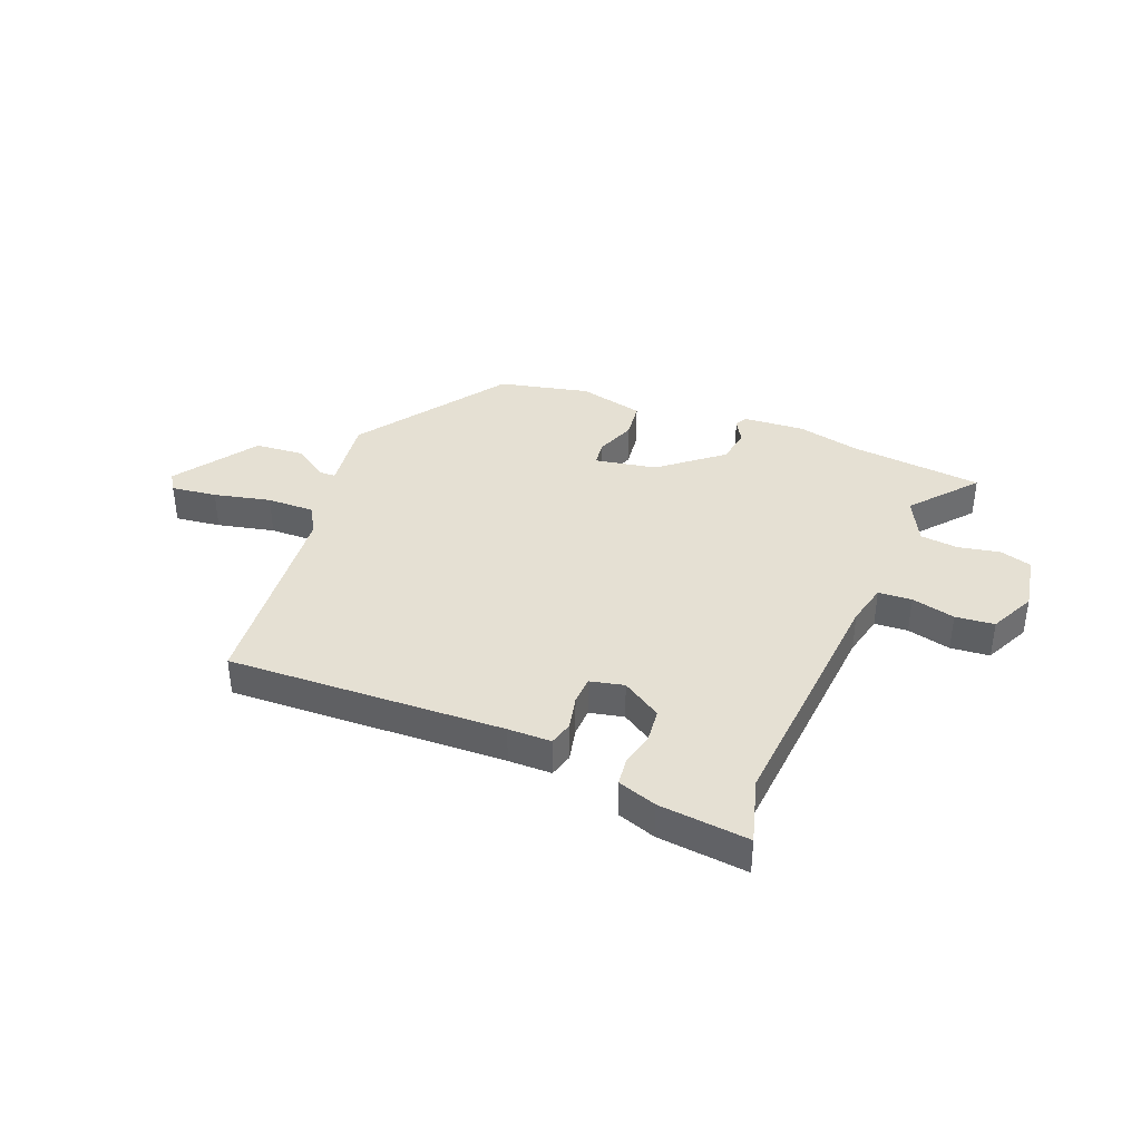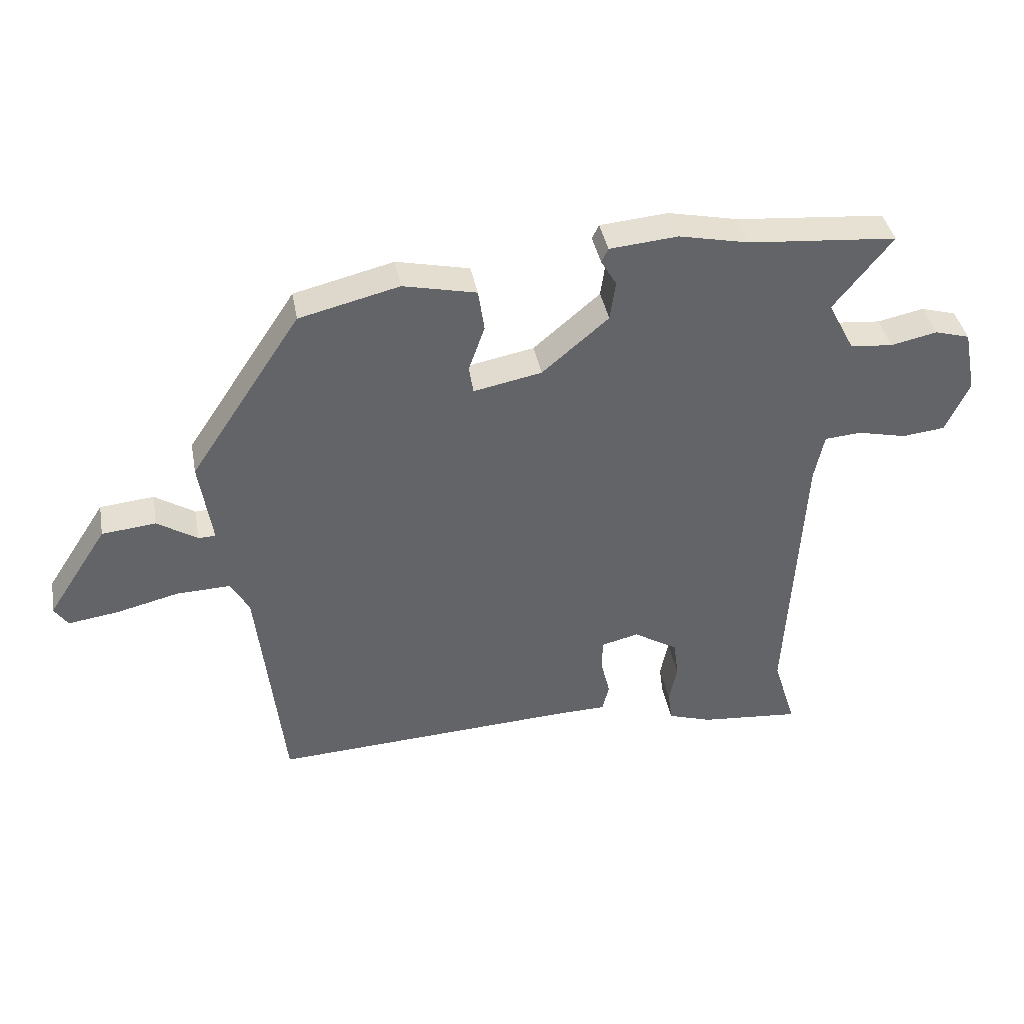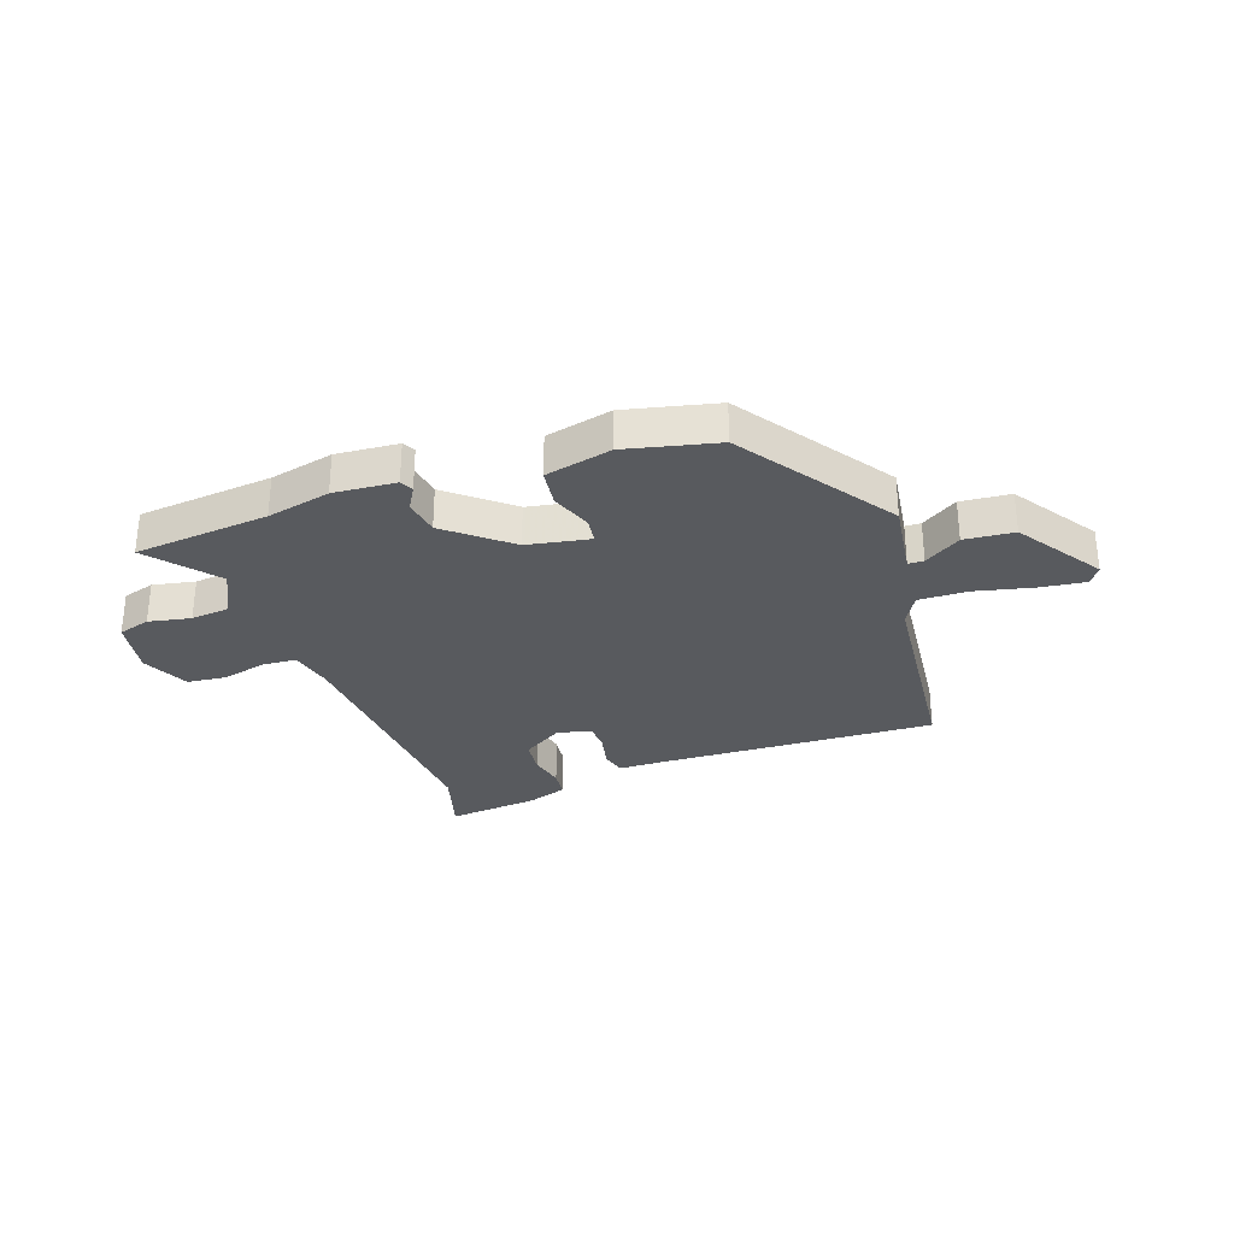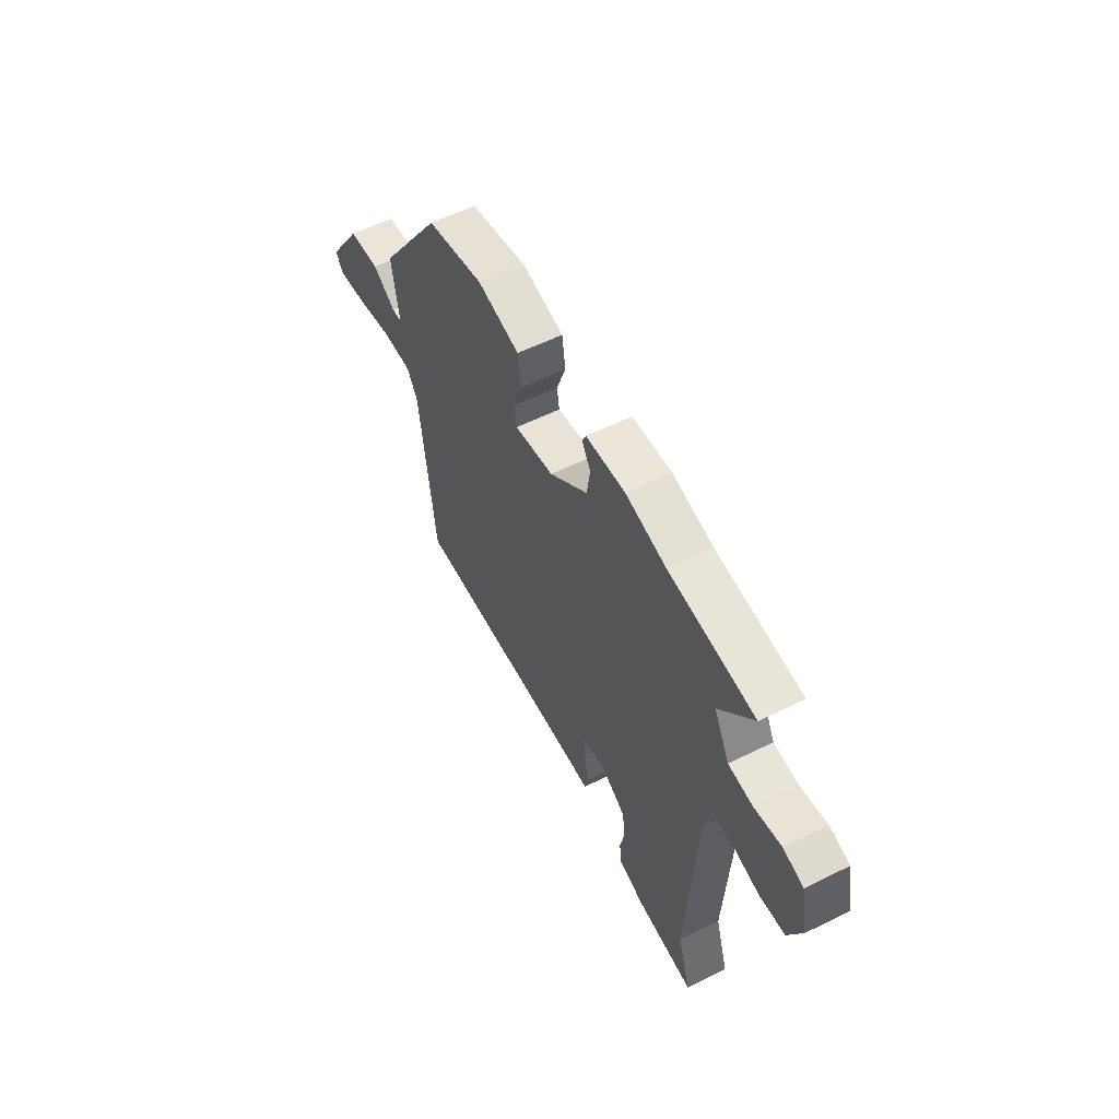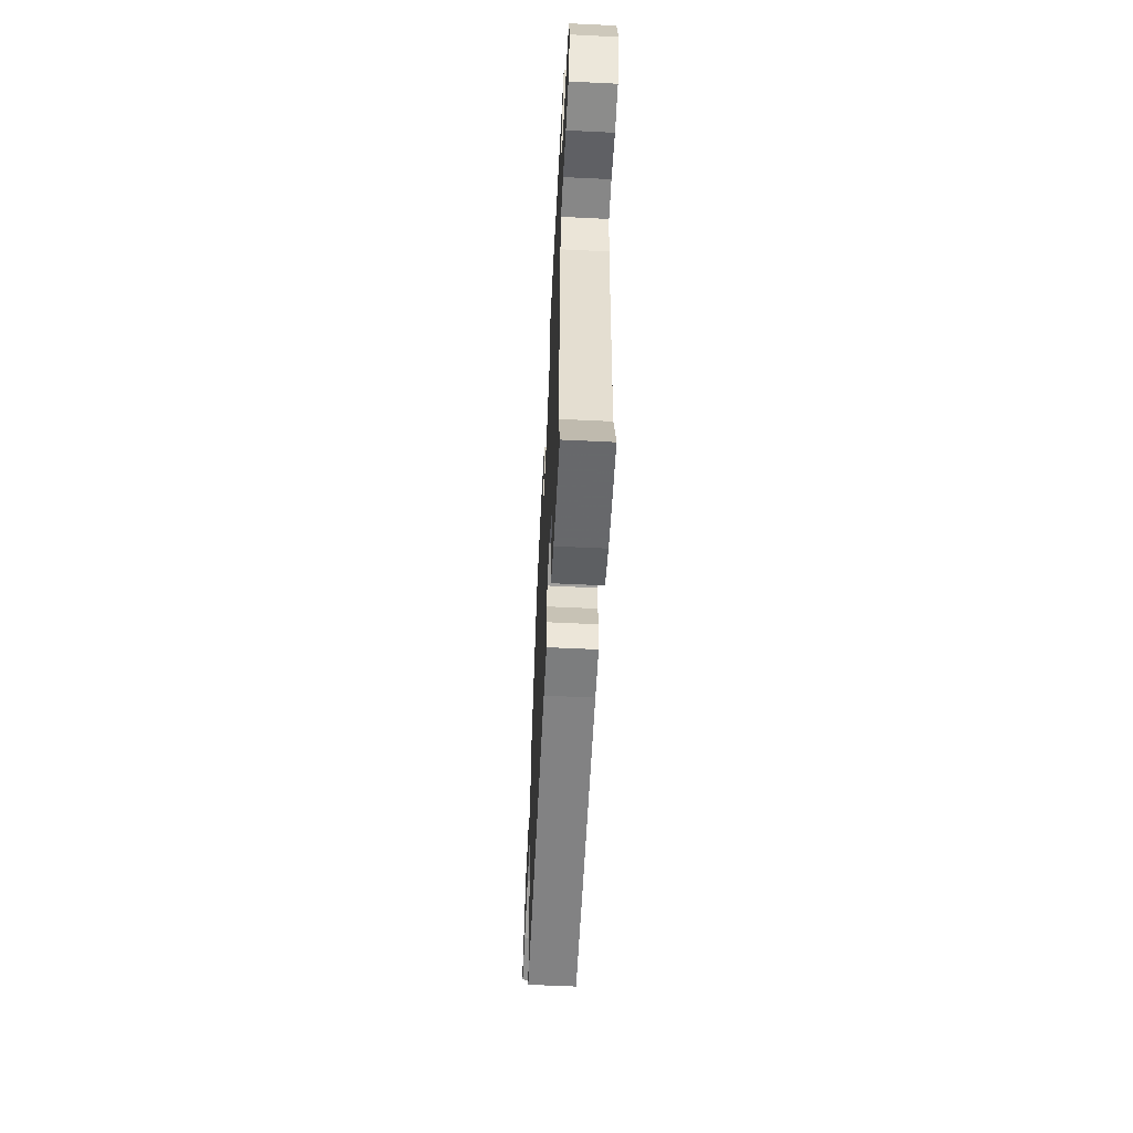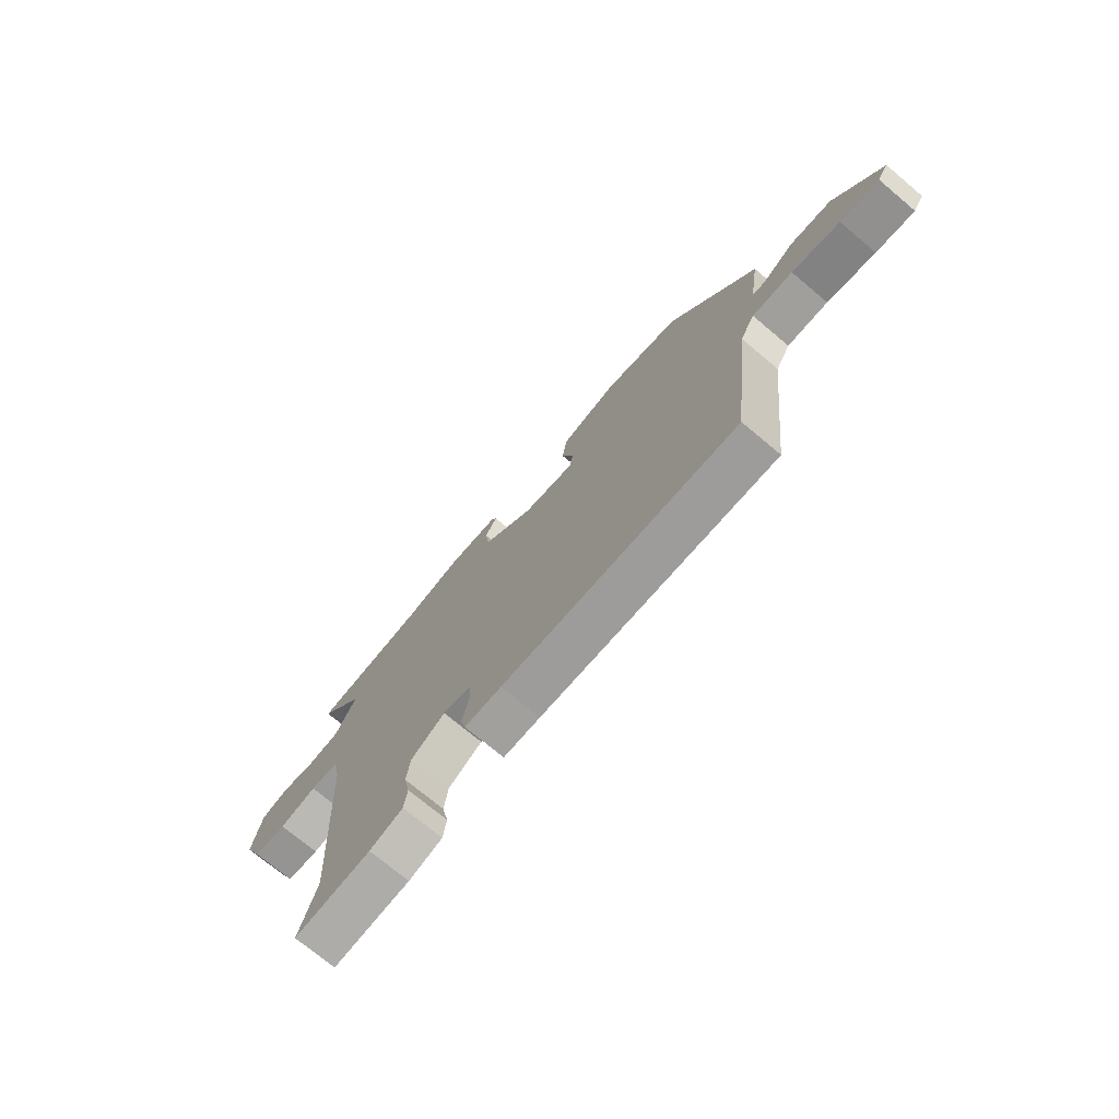
<metadata>
{"format":"obj","ext":"obj","renderer":"f3d","projection":"perspective","resolution":1024,"background":"white","views":[{"elev":38.1,"azim":-157.1,"up":"+Y"},{"elev":39.3,"azim":169.6,"up":"+Z"},{"elev":-30.6,"azim":20.2,"up":"+Y"},{"elev":57.3,"azim":-117.2,"up":"+Z"},{"elev":-57.5,"azim":-92.9,"up":"+Z"},{"elev":-72.9,"azim":50.0,"up":"+Z"}]}
</metadata>
<code>
v -0.597 0.07 0.492
v -0.356 0.07 0.512
v -0.242 0.07 0.536
v -0.131 0.07 0.526
v -0.12 0.07 0.503
v -0.145 0.07 0.461
v -0.136 0.07 0.397
v -0.028 0.07 0.305
v 0.083 0.07 0.283
v 0.09 0.07 0.328
v 0.064 0.07 0.402
v 0.074 0.07 0.47
v 0.193 0.07 0.496
v 0.355 0.07 0.456
v 0.536 0.07 0.184
v 0.515 0.07 0.047
v 0.543 0.07 0.046
v 0.608 0.07 0.087
v 0.696 0.07 0.078
v 0.794 0.07 -0.073
v 0.772 0.07 -0.105
v 0.69 0.07 -0.093
v 0.588 0.07 -0.068
v 0.502 0.07 -0.065
v 0.471 0.07 -0.117
v 0.428 0.07 -0.493
v -0.07 0.07 -0.465
v -0.148 0.07 -0.463
v -0.159 0.07 -0.419
v -0.144 0.07 -0.358
v -0.145 0.07 -0.307
v -0.206 0.07 -0.292
v -0.278 0.07 -0.336
v -0.286 0.07 -0.397
v -0.273 0.07 -0.459
v -0.28 0.07 -0.509
v -0.351 0.07 -0.532
v -0.514 0.07 -0.546
v -0.477 0.07 -0.427
v -0.503 0.07 0.027
v -0.519 0.07 0.104
v -0.579 0.07 0.109
v -0.658 0.07 0.091
v -0.728 0.07 0.099
v -0.766 0.07 0.183
v -0.746 0.07 0.285
v -0.689 0.07 0.301
v -0.614 0.07 0.285
v -0.545 0.07 0.291
v -0.502 0.07 0.373
v -0.597 0 0.492
v -0.356 0 0.512
v -0.242 0 0.536
v -0.131 0 0.526
v -0.12 0 0.503
v -0.145 0 0.461
v -0.136 0 0.397
v -0.028 0 0.305
v 0.083 0 0.283
v 0.09 0 0.328
v 0.064 0 0.402
v 0.074 0 0.47
v 0.193 0 0.496
v 0.355 0 0.456
v 0.536 0 0.184
v 0.515 0 0.047
v 0.543 0 0.046
v 0.608 0 0.087
v 0.696 0 0.078
v 0.794 0 -0.073
v 0.772 0 -0.105
v 0.69 0 -0.093
v 0.588 0 -0.068
v 0.502 0 -0.065
v 0.471 0 -0.117
v 0.428 0 -0.493
v -0.07 0 -0.465
v -0.148 0 -0.463
v -0.159 0 -0.419
v -0.144 0 -0.358
v -0.145 0 -0.307
v -0.206 0 -0.292
v -0.278 0 -0.336
v -0.286 0 -0.397
v -0.273 0 -0.459
v -0.28 0 -0.509
v -0.351 0 -0.532
v -0.514 0 -0.546
v -0.477 0 -0.427
v -0.503 0 0.027
v -0.519 0 0.104
v -0.579 0 0.109
v -0.658 0 0.091
v -0.728 0 0.099
v -0.766 0 0.183
v -0.746 0 0.285
v -0.689 0 0.301
v -0.614 0 0.285
v -0.545 0 0.291
v -0.502 0 0.373
f 45 46 47 48
f 45 48 49
f 42 43 44 45
f 41 42 45 49
f 40 41 49 50
f 36 37 38 39
f 34 35 36 39
f 33 34 39 40
f 32 33 40 50
f 27 28 29 30
f 25 26 27 30
f 24 25 30 31
f 20 21 22 23
f 20 23 24
f 17 18 19 20
f 16 17 20 24
f 13 14 15 16
f 10 11 12 13
f 9 10 13 16
f 8 9 16 24
f 3 4 5 6
f 2 3 6 7
f 50 1 2 7
f 32 50 7 8
f 8 24 31 32
f 98 97 96 95
f 99 98 95
f 95 94 93 92
f 99 95 92 91
f 100 99 91 90
f 89 88 87 86
f 89 86 85 84
f 90 89 84 83
f 100 90 83 82
f 80 79 78 77
f 80 77 76 75
f 81 80 75 74
f 73 72 71 70
f 74 73 70
f 70 69 68 67
f 74 70 67 66
f 66 65 64 63
f 63 62 61 60
f 66 63 60 59
f 74 66 59 58
f 56 55 54 53
f 57 56 53 52
f 57 52 51 100
f 58 57 100 82
f 82 81 74 58
f 1 51 52 2
f 2 52 53 3
f 3 53 54 4
f 4 54 55 5
f 5 55 56 6
f 6 56 57 7
f 7 57 58 8
f 8 58 59 9
f 9 59 60 10
f 10 60 61 11
f 11 61 62 12
f 12 62 63 13
f 13 63 64 14
f 14 64 65 15
f 15 65 66 16
f 16 66 67 17
f 17 67 68 18
f 18 68 69 19
f 19 69 70 20
f 20 70 71 21
f 21 71 72 22
f 22 72 73 23
f 23 73 74 24
f 24 74 75 25
f 25 75 76 26
f 26 76 77 27
f 27 77 78 28
f 28 78 79 29
f 29 79 80 30
f 30 80 81 31
f 31 81 82 32
f 32 82 83 33
f 33 83 84 34
f 34 84 85 35
f 35 85 86 36
f 36 86 87 37
f 37 87 88 38
f 38 88 89 39
f 39 89 90 40
f 40 90 91 41
f 41 91 92 42
f 42 92 93 43
f 43 93 94 44
f 44 94 95 45
f 45 95 96 46
f 46 96 97 47
f 47 97 98 48
f 48 98 99 49
f 49 99 100 50
f 50 100 51 1

</code>
